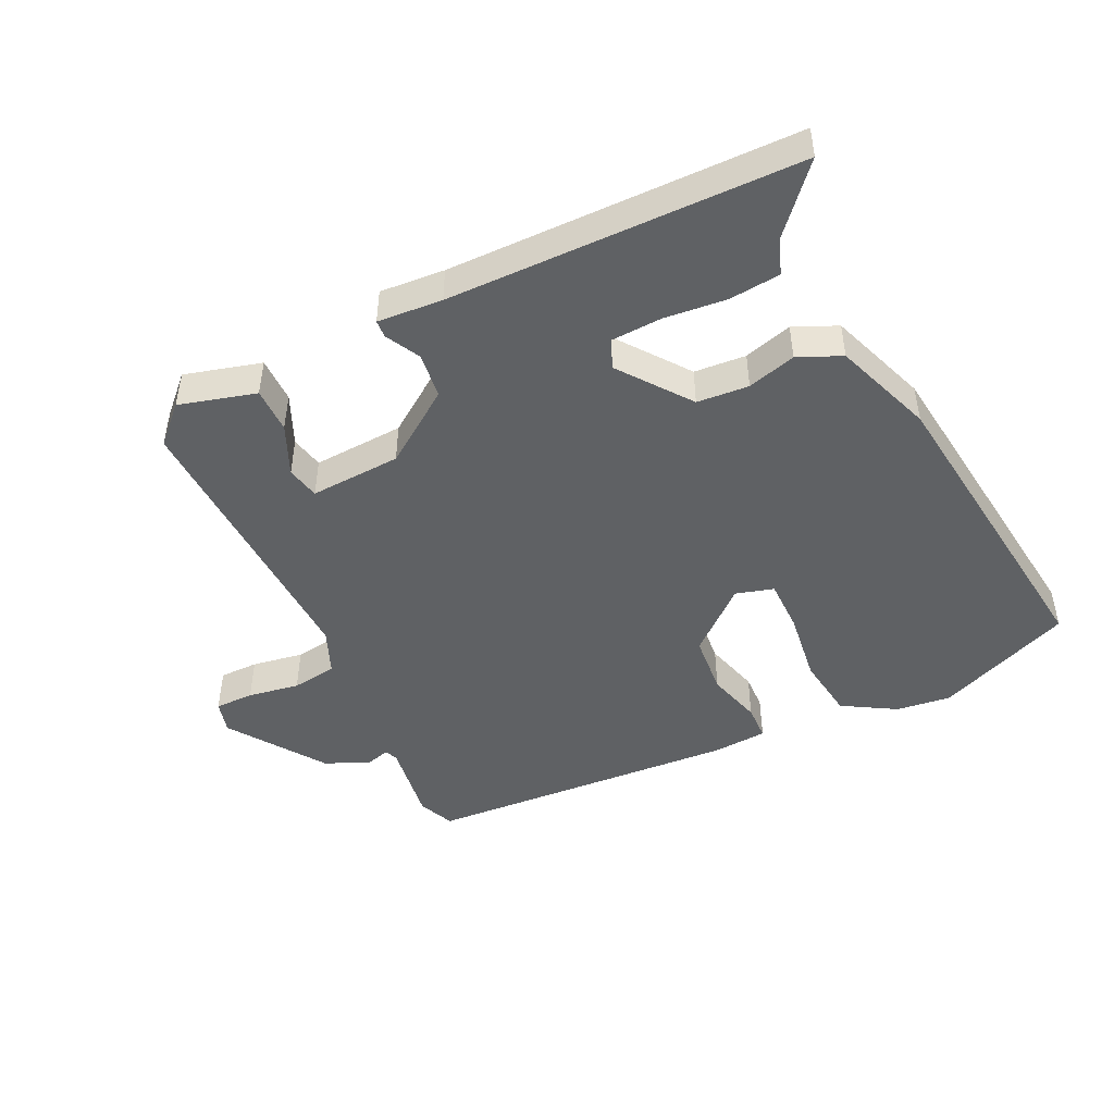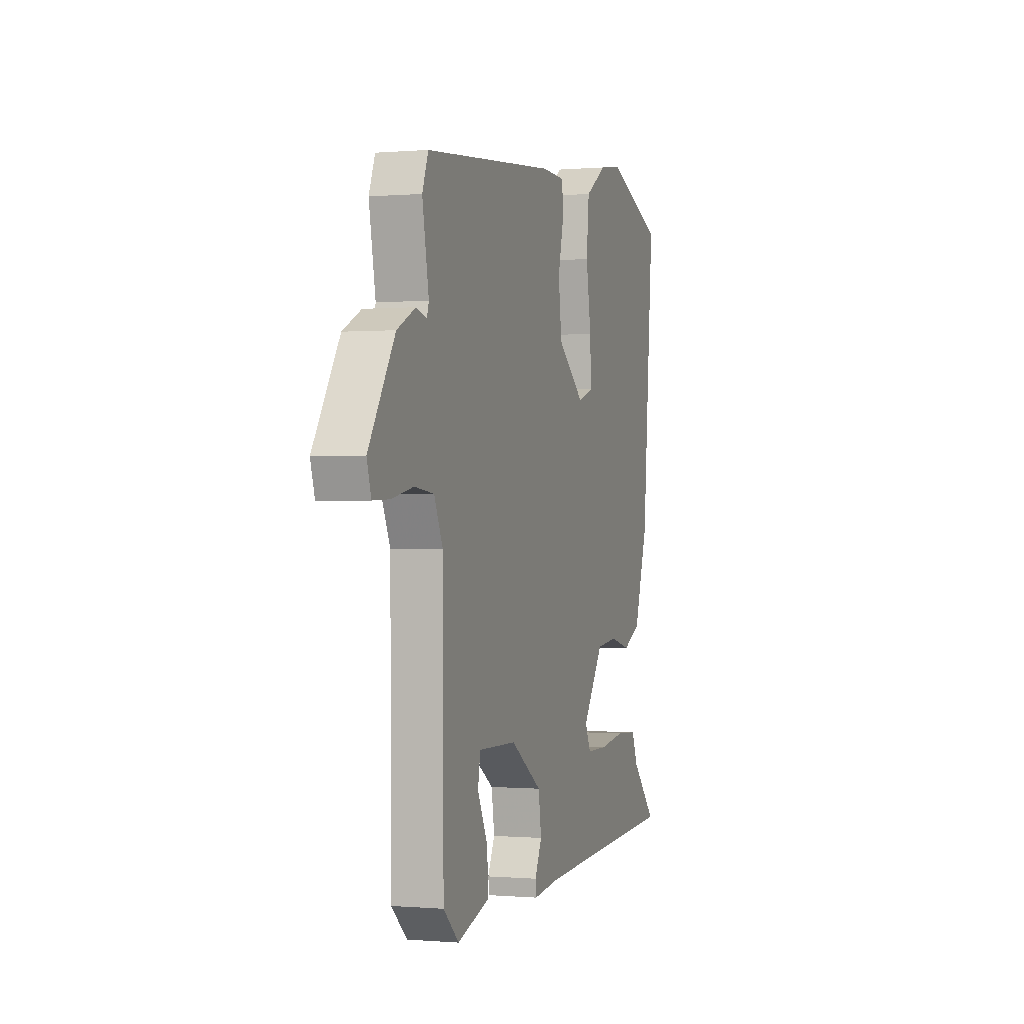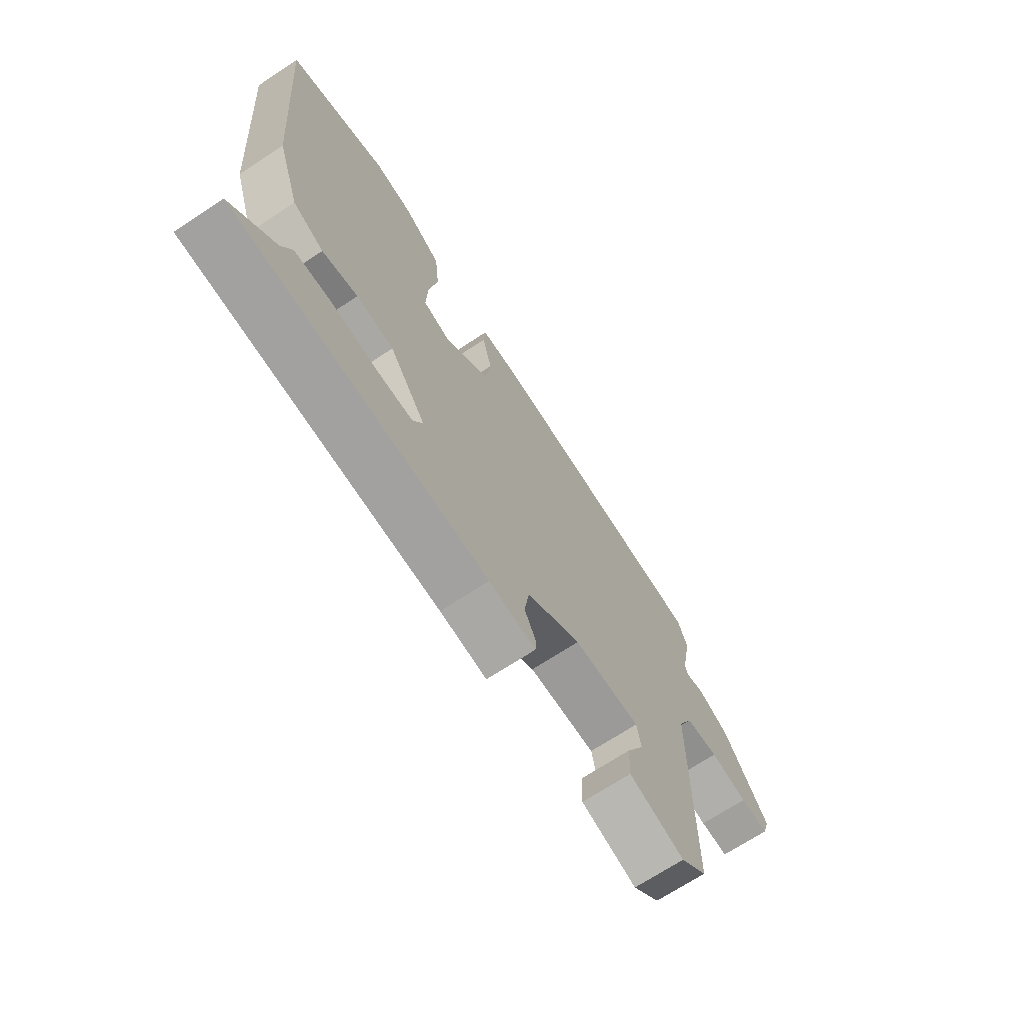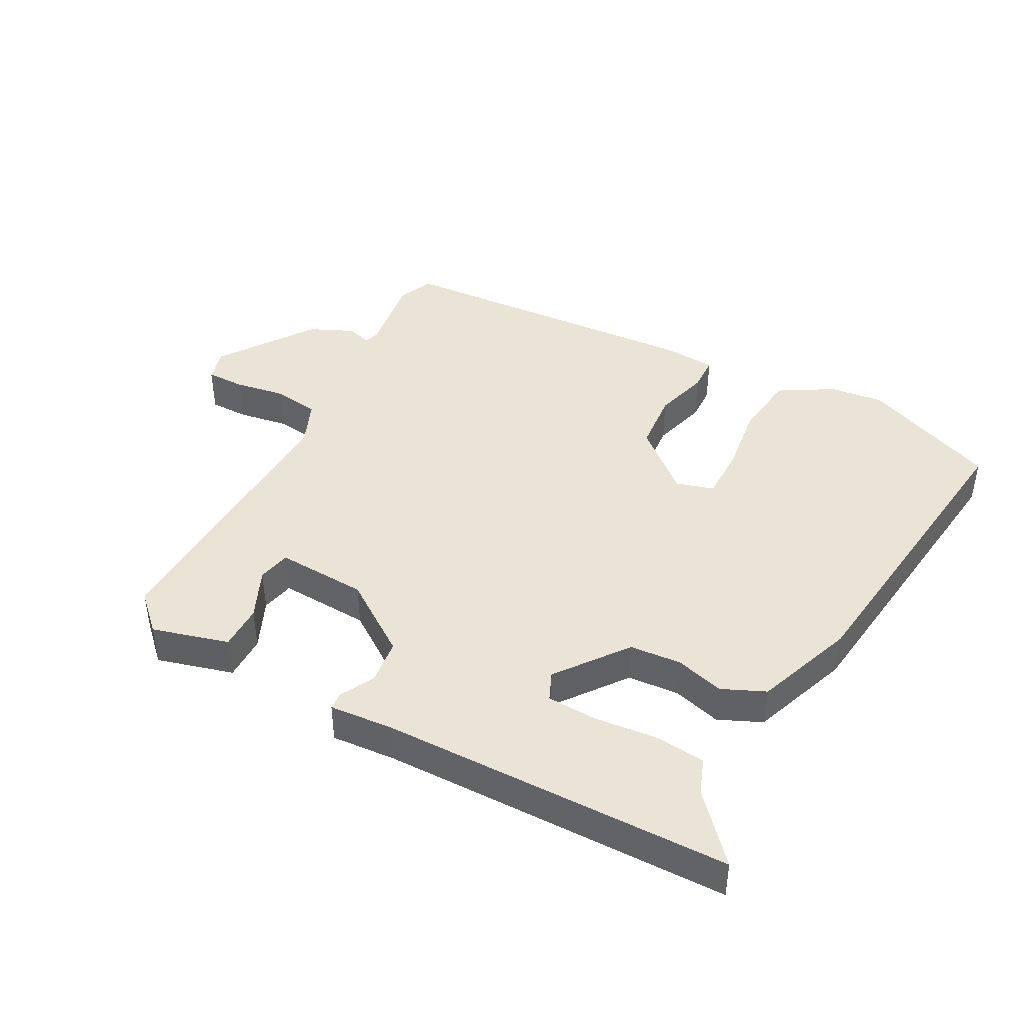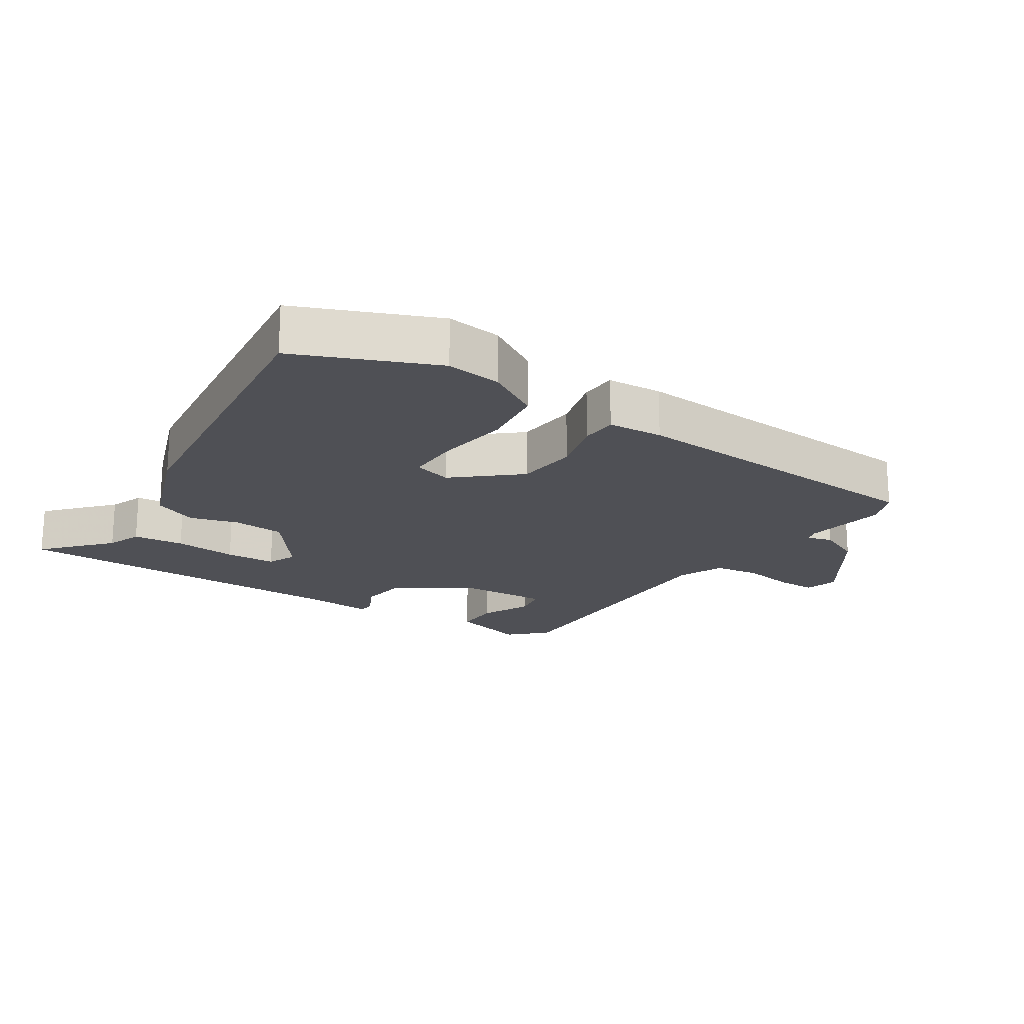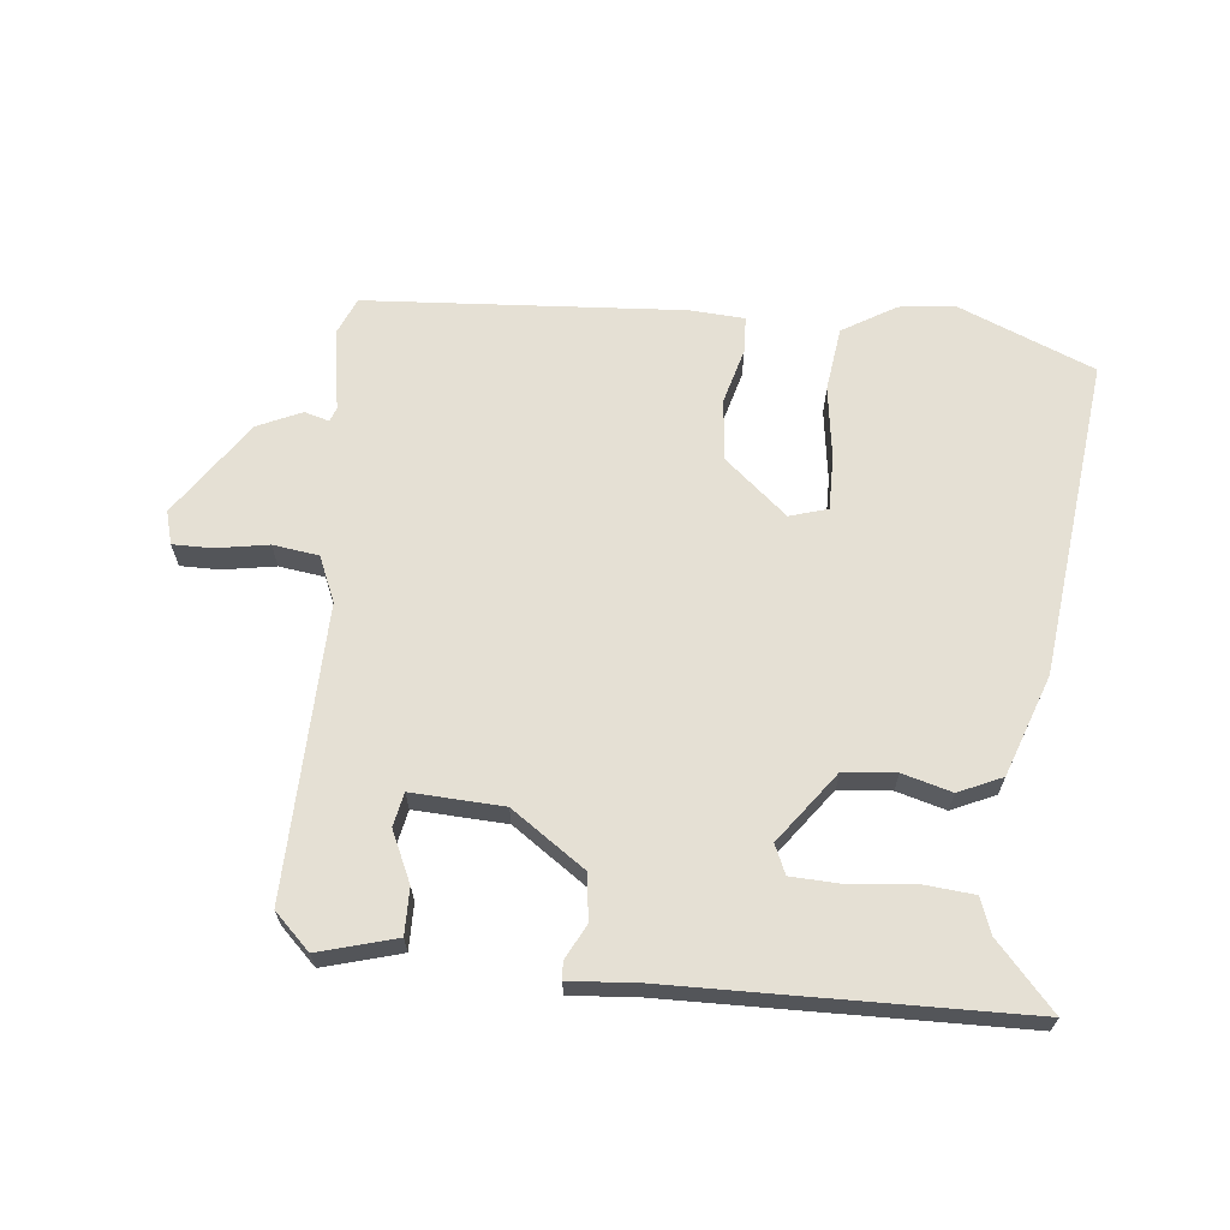
<metadata>
{"format":"obj","ext":"obj","renderer":"f3d","projection":"perspective","resolution":1024,"background":"white","views":[{"elev":-46.6,"azim":-152.3,"up":"+Y"},{"elev":-0.2,"azim":107.9,"up":"+Z"},{"elev":-70.2,"azim":-56.7,"up":"+Z"},{"elev":42.6,"azim":-149.8,"up":"+Y"},{"elev":-19.3,"azim":-31.5,"up":"+Y"},{"elev":65.4,"azim":-172.5,"up":"+Y"}]}
</metadata>
<code>
v 0.461 0.07 -0.493
v 0.404 0.07 -0.545
v 0.286 0.07 -0.508
v 0.289 0.07 -0.437
v 0.327 0.07 -0.36
v 0.318 0.07 -0.308
v 0.176 0.07 -0.311
v 0.06 0.07 -0.387
v 0.049 0.07 -0.458
v 0.075 0.07 -0.512
v 0.072 0.07 -0.539
v -0.028 0.07 -0.528
v -0.57 0.07 -0.503
v -0.478 0.07 -0.406
v -0.456 0.07 -0.352
v -0.377 0.07 -0.347
v -0.28 0.07 -0.36
v -0.202 0.07 -0.359
v -0.181 0.07 -0.315
v -0.259 0.07 -0.203
v -0.339 0.07 -0.194
v -0.415 0.07 -0.213
v -0.481 0.07 -0.181
v -0.532 0.07 -0.024
v -0.575 0.07 0.471
v -0.361 0.07 0.553
v -0.277 0.07 0.54
v -0.196 0.07 0.488
v -0.186 0.07 0.388
v -0.205 0.07 0.276
v -0.208 0.07 0.192
v -0.15 0.07 0.173
v -0.051 0.07 0.253
v -0.039 0.07 0.348
v -0.06 0.07 0.435
v -0.056 0.07 0.491
v 0.029 0.07 0.494
v 0.517 0.07 0.447
v 0.539 0.07 0.39
v 0.515 0.07 0.262
v 0.522 0.07 0.24
v 0.561 0.07 0.25
v 0.628 0.07 0.217
v 0.724 0.07 0.066
v 0.708 0.07 0.015
v 0.647 0.07 0.017
v 0.567 0.07 0.033
v 0.496 0.07 0.025
v 0.464 0.07 -0.044
v 0.461 0 -0.493
v 0.404 0 -0.545
v 0.286 0 -0.508
v 0.289 0 -0.437
v 0.327 0 -0.36
v 0.318 0 -0.308
v 0.176 0 -0.311
v 0.06 0 -0.387
v 0.049 0 -0.458
v 0.075 0 -0.512
v 0.072 0 -0.539
v -0.028 0 -0.528
v -0.57 0 -0.503
v -0.478 0 -0.406
v -0.456 0 -0.352
v -0.377 0 -0.347
v -0.28 0 -0.36
v -0.202 0 -0.359
v -0.181 0 -0.315
v -0.259 0 -0.203
v -0.339 0 -0.194
v -0.415 0 -0.213
v -0.481 0 -0.181
v -0.532 0 -0.024
v -0.575 0 0.471
v -0.361 0 0.553
v -0.277 0 0.54
v -0.196 0 0.488
v -0.186 0 0.388
v -0.205 0 0.276
v -0.208 0 0.192
v -0.15 0 0.173
v -0.051 0 0.253
v -0.039 0 0.348
v -0.06 0 0.435
v -0.056 0 0.491
v 0.029 0 0.494
v 0.517 0 0.447
v 0.539 0 0.39
v 0.515 0 0.262
v 0.522 0 0.24
v 0.561 0 0.25
v 0.628 0 0.217
v 0.724 0 0.066
v 0.708 0 0.015
v 0.647 0 0.017
v 0.567 0 0.033
v 0.496 0 0.025
v 0.464 0 -0.044
f 44 45 46 47
f 44 47 48
f 41 42 43 44
f 41 44 48
f 40 41 48 49
f 38 39 40
f 37 38 40 49
f 34 35 36 37
f 33 34 37 49
f 27 28 29 30
f 27 30 31
f 26 27 31
f 25 26 31
f 24 25 31
f 21 22 23 24
f 20 21 24 31
f 19 20 31 32
f 14 15 16 17
f 12 13 14 17
f 12 17 18
f 9 10 11 12
f 8 9 12 18
f 7 8 18 19
f 2 3 4 5
f 2 5 6
f 1 2 6
f 49 1 6
f 19 32 33 49
f 6 7 19 49
f 96 95 94 93
f 97 96 93
f 93 92 91 90
f 97 93 90
f 98 97 90 89
f 89 88 87
f 98 89 87 86
f 86 85 84 83
f 98 86 83 82
f 79 78 77 76
f 80 79 76
f 80 76 75
f 80 75 74
f 80 74 73
f 73 72 71 70
f 80 73 70 69
f 81 80 69 68
f 66 65 64 63
f 66 63 62 61
f 67 66 61
f 61 60 59 58
f 67 61 58 57
f 68 67 57 56
f 54 53 52 51
f 55 54 51
f 55 51 50
f 55 50 98
f 98 82 81 68
f 98 68 56 55
f 1 50 51 2
f 2 51 52 3
f 3 52 53 4
f 4 53 54 5
f 5 54 55 6
f 6 55 56 7
f 7 56 57 8
f 8 57 58 9
f 9 58 59 10
f 10 59 60 11
f 11 60 61 12
f 12 61 62 13
f 13 62 63 14
f 14 63 64 15
f 15 64 65 16
f 16 65 66 17
f 17 66 67 18
f 18 67 68 19
f 19 68 69 20
f 20 69 70 21
f 21 70 71 22
f 22 71 72 23
f 23 72 73 24
f 24 73 74 25
f 25 74 75 26
f 26 75 76 27
f 27 76 77 28
f 28 77 78 29
f 29 78 79 30
f 30 79 80 31
f 31 80 81 32
f 32 81 82 33
f 33 82 83 34
f 34 83 84 35
f 35 84 85 36
f 36 85 86 37
f 37 86 87 38
f 38 87 88 39
f 39 88 89 40
f 40 89 90 41
f 41 90 91 42
f 42 91 92 43
f 43 92 93 44
f 44 93 94 45
f 45 94 95 46
f 46 95 96 47
f 47 96 97 48
f 48 97 98 49
f 49 98 50 1

</code>
